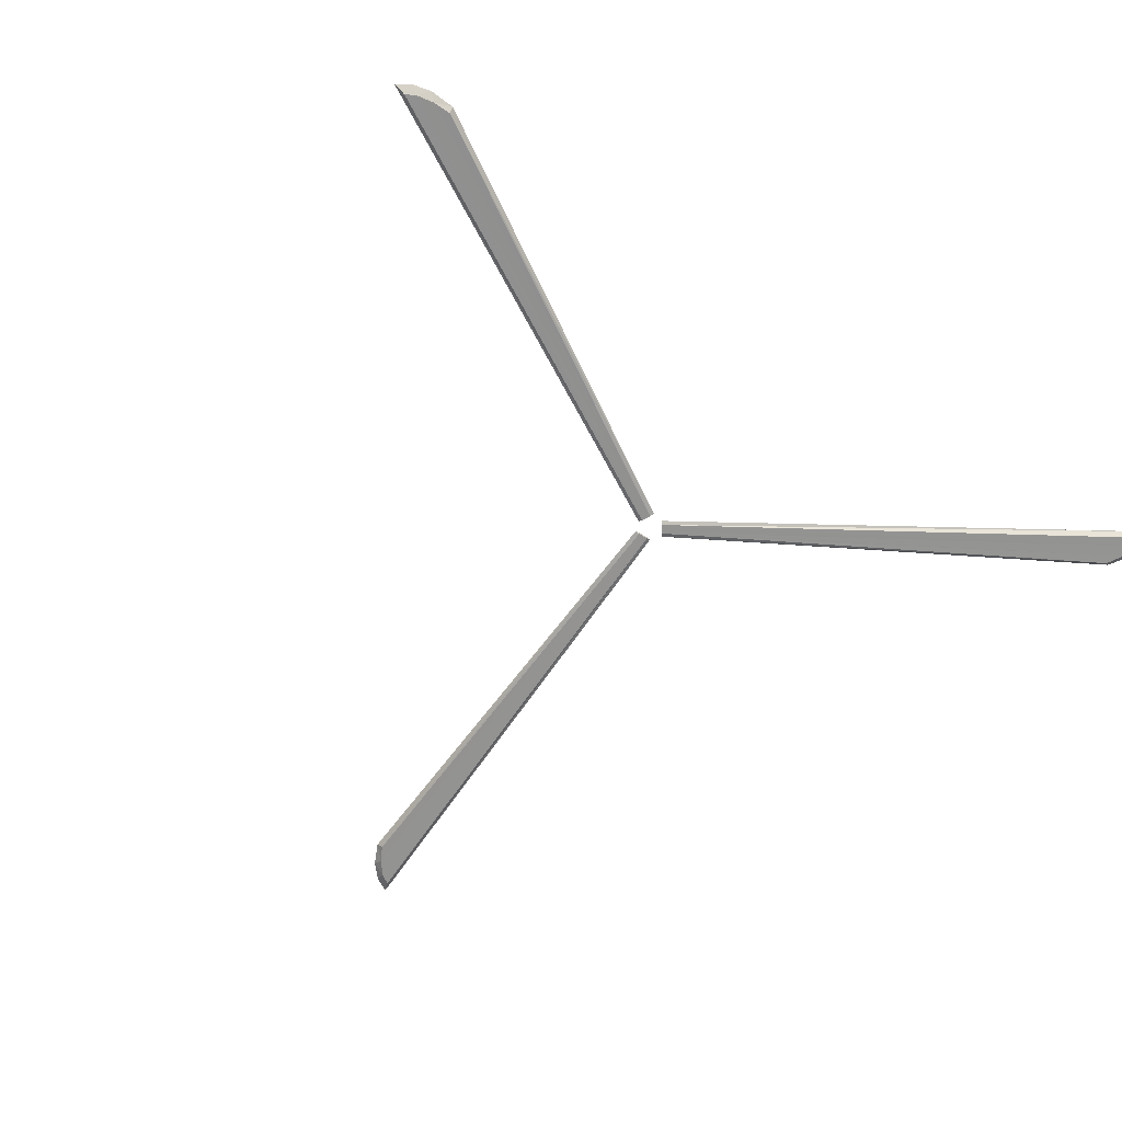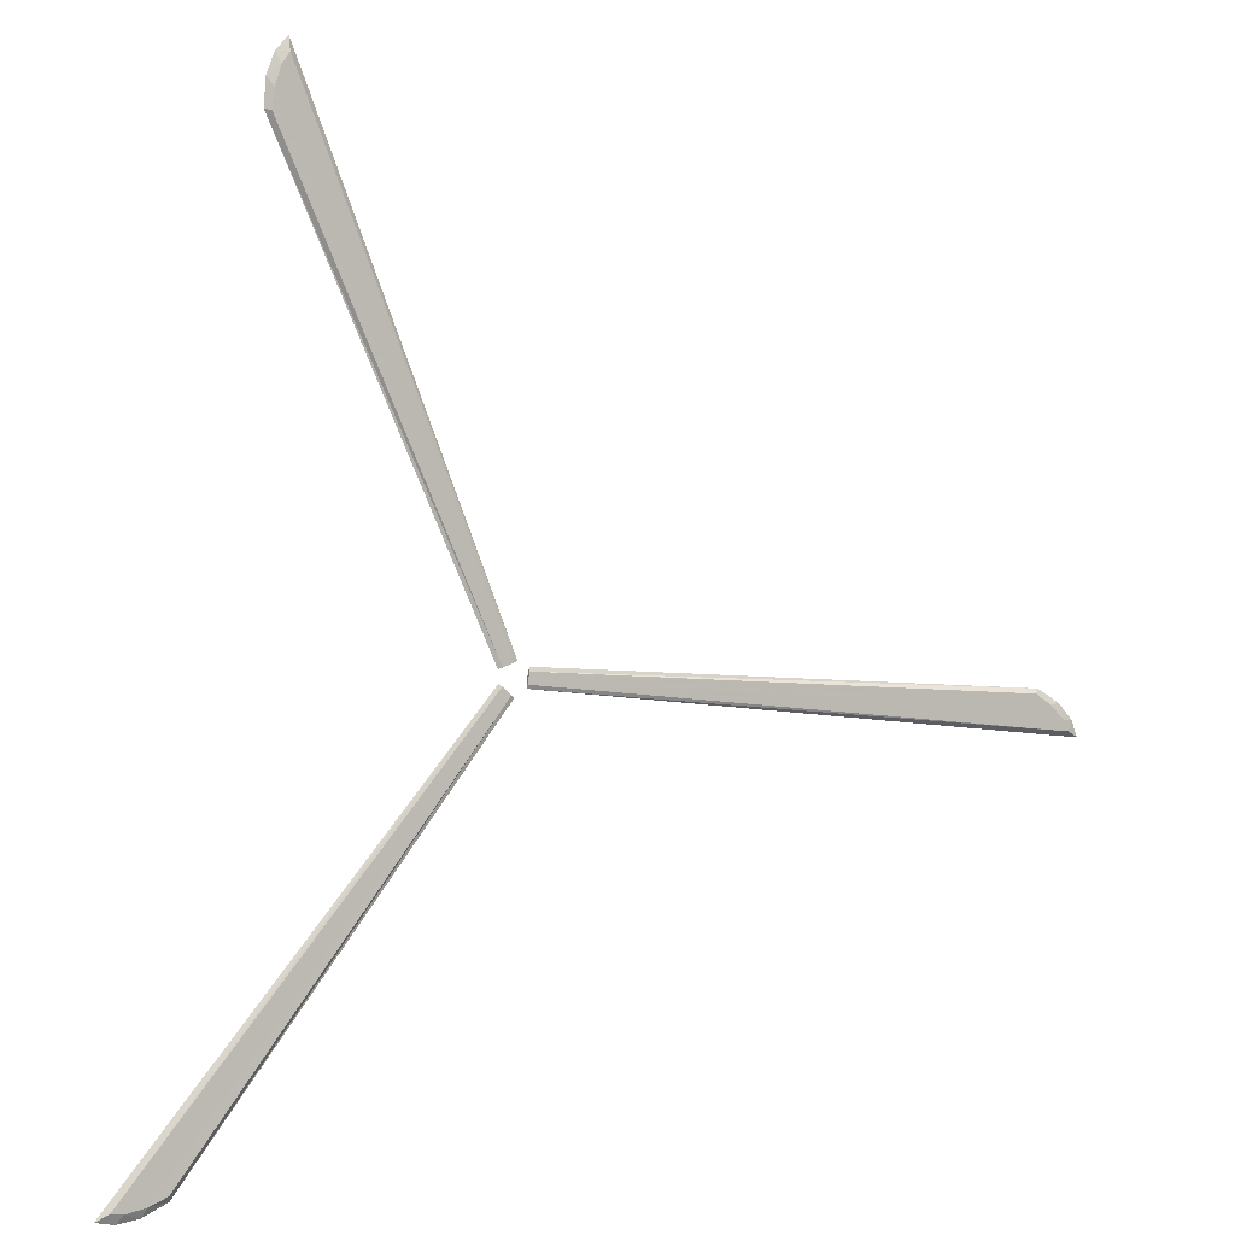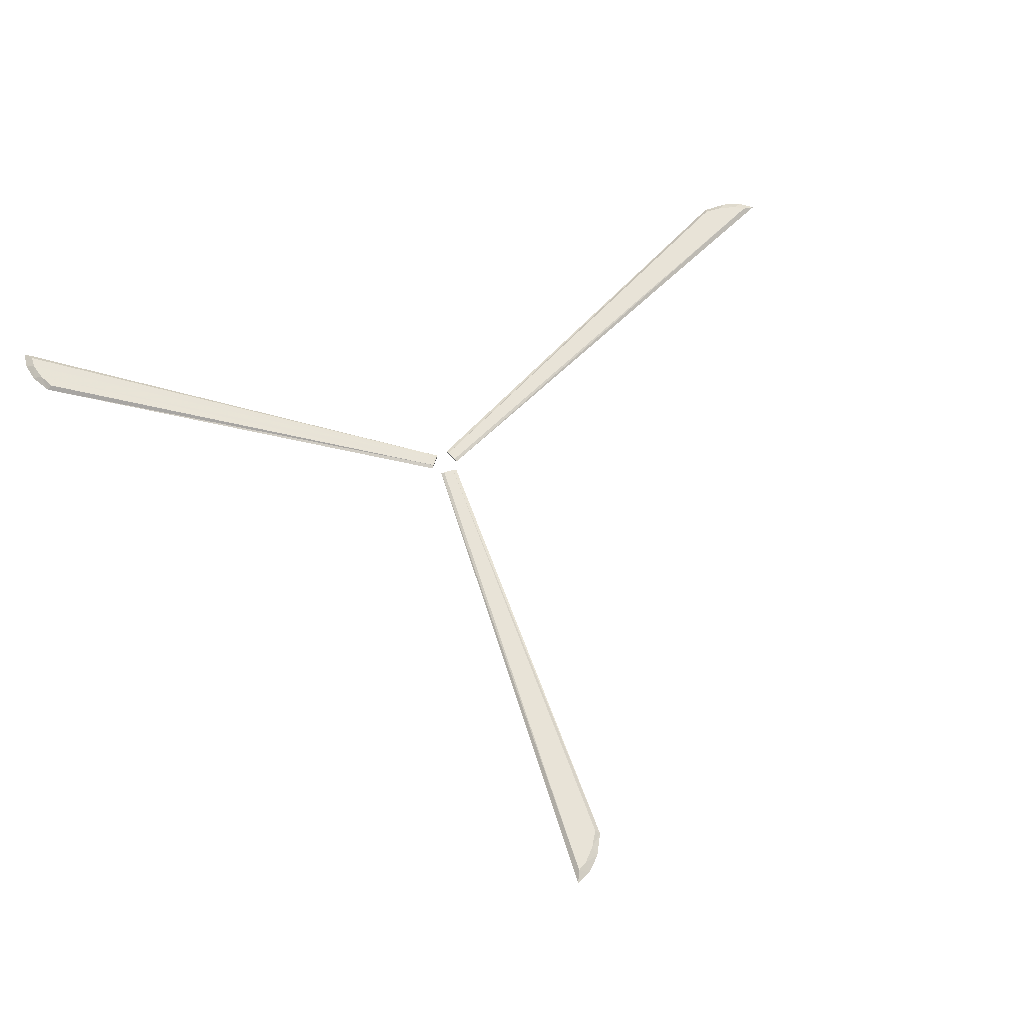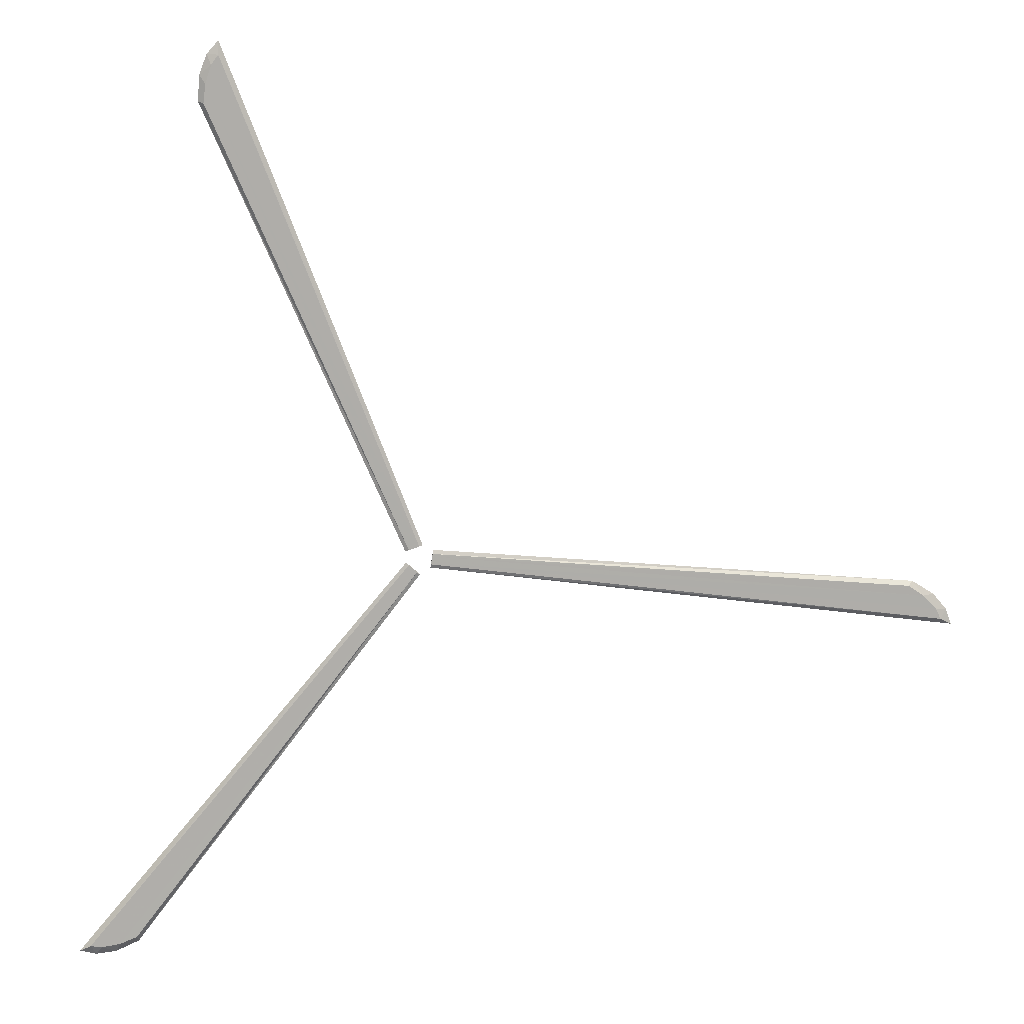
<metadata>
{"format":"obj","ext":"obj","renderer":"f3d","projection":"perspective","resolution":1024,"background":"white","views":[{"elev":-66.4,"azim":-131.1,"up":"+Z"},{"elev":4.2,"azim":-23.7,"up":"+Y"},{"elev":61.7,"azim":66.0,"up":"+Z"},{"elev":12.8,"azim":-2.3,"up":"+Y"}]}
</metadata>
<code>
o Avion1_Helice_Helice3
v 0.002671 -0.3298 5.775
v -0.5923 1.209 5.783
v -0.6147 1.178 5.783
v -0.0016 -0.3316 5.775
v -0.03011 -0.3411 5.775
v -0.6405 1.063 5.783
v -0.6582 1.068 5.77
v -0.04166 -0.3455 5.77
v -0.002745 -0.332 5.765
v -0.6147 1.178 5.75
v -0.5921 1.209 5.75
v 0.001526 -0.3302 5.765
v 0.01369 -0.3264 5.77
v -0.5919 1.251 5.77
v -0.6281 1.211 5.77
v -0.002745 -0.332 5.77
v -0.02233 -0.3388 5.775
v -0.6338 1.121 5.783
v -0.02348 -0.3392 5.77
v -0.02867 -0.3406 5.765
v -0.6405 1.063 5.75
v -0.6338 1.121 5.75
v -0.02348 -0.3392 5.765
v -0.6522 1.149 5.77
f 1 2 3 4
f 5 6 7 8
f 9 10 11 12
f 2 1 13 14
f 2 14 15 3
f 13 1 4 16
f 17 18 6 5
f 19 17 5 8
f 20 21 22 23
f 18 24 7 6
f 4 3 18 17
f 16 4 17 19
f 23 22 10 9
f 3 15 24 18
f 8 7 21 20
f 23 19 8 20
f 9 16 19 23
f 12 13 16 9
f 12 11 14 13
f 15 14 11 10
f 24 15 10 22
f 7 24 22 21
o Avion1_Helice_Helice2
v -0.03126 -0.3912 5.775
v -1.083 -1.662 5.783
v -1.045 -1.667 5.783
v -0.02754 -0.3941 5.775
v -0.005378 -0.4143 5.775
v -0.9317 -1.633 5.783
v -0.9273 -1.651 5.77
v 0.004088 -0.4223 5.77
v -0.02664 -0.3949 5.765
v -1.045 -1.667 5.75
v -1.083 -1.663 5.75
v -0.03035 -0.3921 5.765
v -0.03961 -0.3833 5.77
v -1.12 -1.683 5.77
v -1.067 -1.695 5.77
v -0.02664 -0.3949 5.77
v -0.01117 -0.4087 5.775
v -0.9856 -1.656 5.783
v -0.01027 -0.4095 5.77
v -0.006515 -0.4133 5.765
v -0.9317 -1.633 5.75
v -0.9856 -1.656 5.75
v -0.01027 -0.4095 5.765
v -1.001 -1.686 5.77
f 25 26 27 28
f 29 30 31 32
f 33 34 35 36
f 26 25 37 38
f 26 38 39 27
f 37 25 28 40
f 41 42 30 29
f 43 41 29 32
f 44 45 46 47
f 42 48 31 30
f 28 27 42 41
f 40 28 41 43
f 47 46 34 33
f 27 39 48 42
f 32 31 45 44
f 47 43 32 44
f 33 40 43 47
f 36 37 40 33
f 36 35 38 37
f 39 38 35 34
f 48 39 34 46
f 31 48 46 45
o Avion1_Helice1_Helice
v 0.04013 -0.3886 5.775
v 1.678 -0.5835 5.783
v 1.662 -0.5495 5.783
v 0.04049 -0.3839 5.775
v 0.0455 -0.3543 5.775
v 1.572 -0.4725 5.783
v 1.584 -0.4592 5.77
v 0.04705 -0.3421 5.77
v 0.04068 -0.3827 5.765
v 1.662 -0.5495 5.75
v 1.678 -0.5838 5.75
v 0.04032 -0.3874 5.765
v 0.03798 -0.3999 5.77
v 1.715 -0.6036 5.77
v 1.697 -0.5528 5.77
v 0.04068 -0.3827 5.77
v 0.04389 -0.3623 5.775
v 1.62 -0.5057 5.783
v 0.04407 -0.3611 5.77
v 0.04527 -0.3558 5.765
v 1.572 -0.4725 5.75
v 1.62 -0.5057 5.75
v 0.04407 -0.3611 5.765
v 1.654 -0.5026 5.77
f 49 50 51 52
f 53 54 55 56
f 57 58 59 60
f 50 49 61 62
f 50 62 63 51
f 61 49 52 64
f 65 66 54 53
f 67 65 53 56
f 68 69 70 71
f 66 72 55 54
f 52 51 66 65
f 64 52 65 67
f 71 70 58 57
f 51 63 72 66
f 56 55 69 68
f 71 67 56 68
f 57 64 67 71
f 60 61 64 57
f 60 59 62 61
f 63 62 59 58
f 72 63 58 70
f 55 72 70 69

</code>
